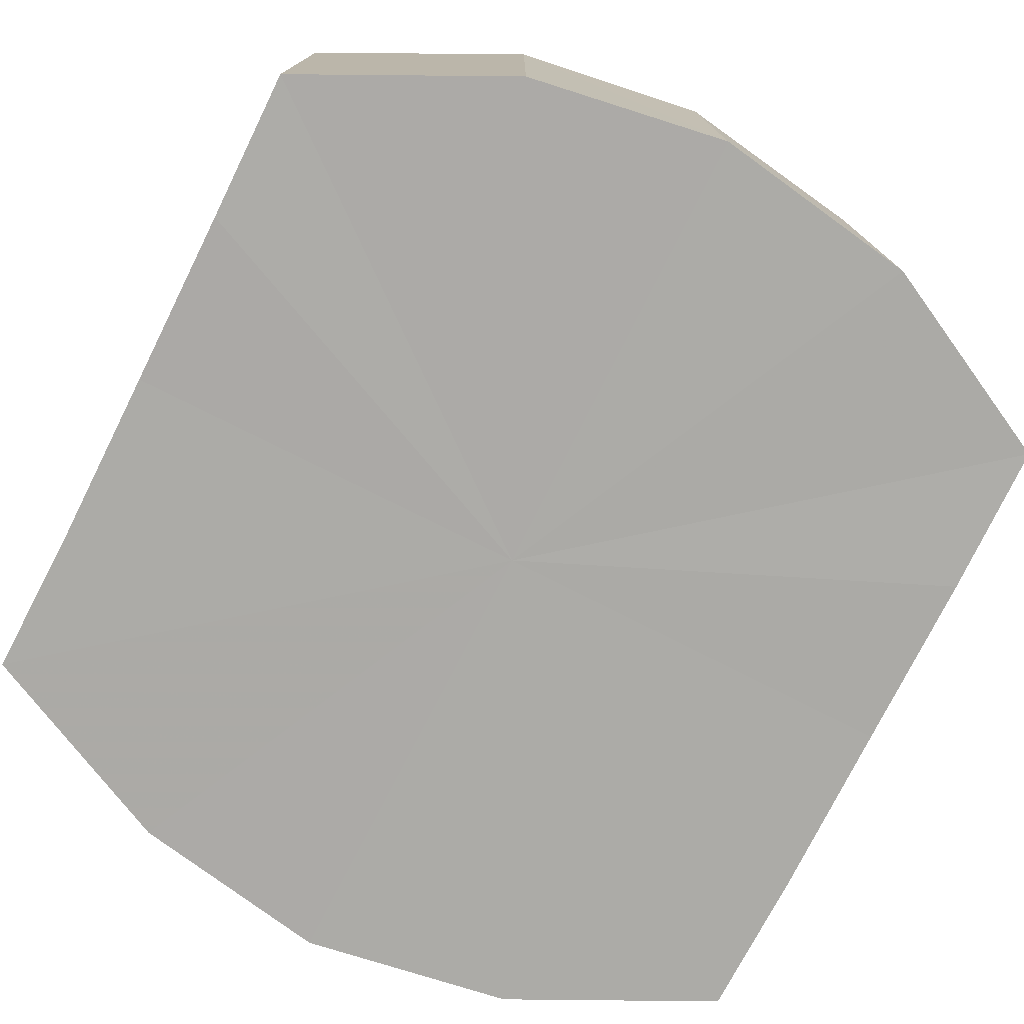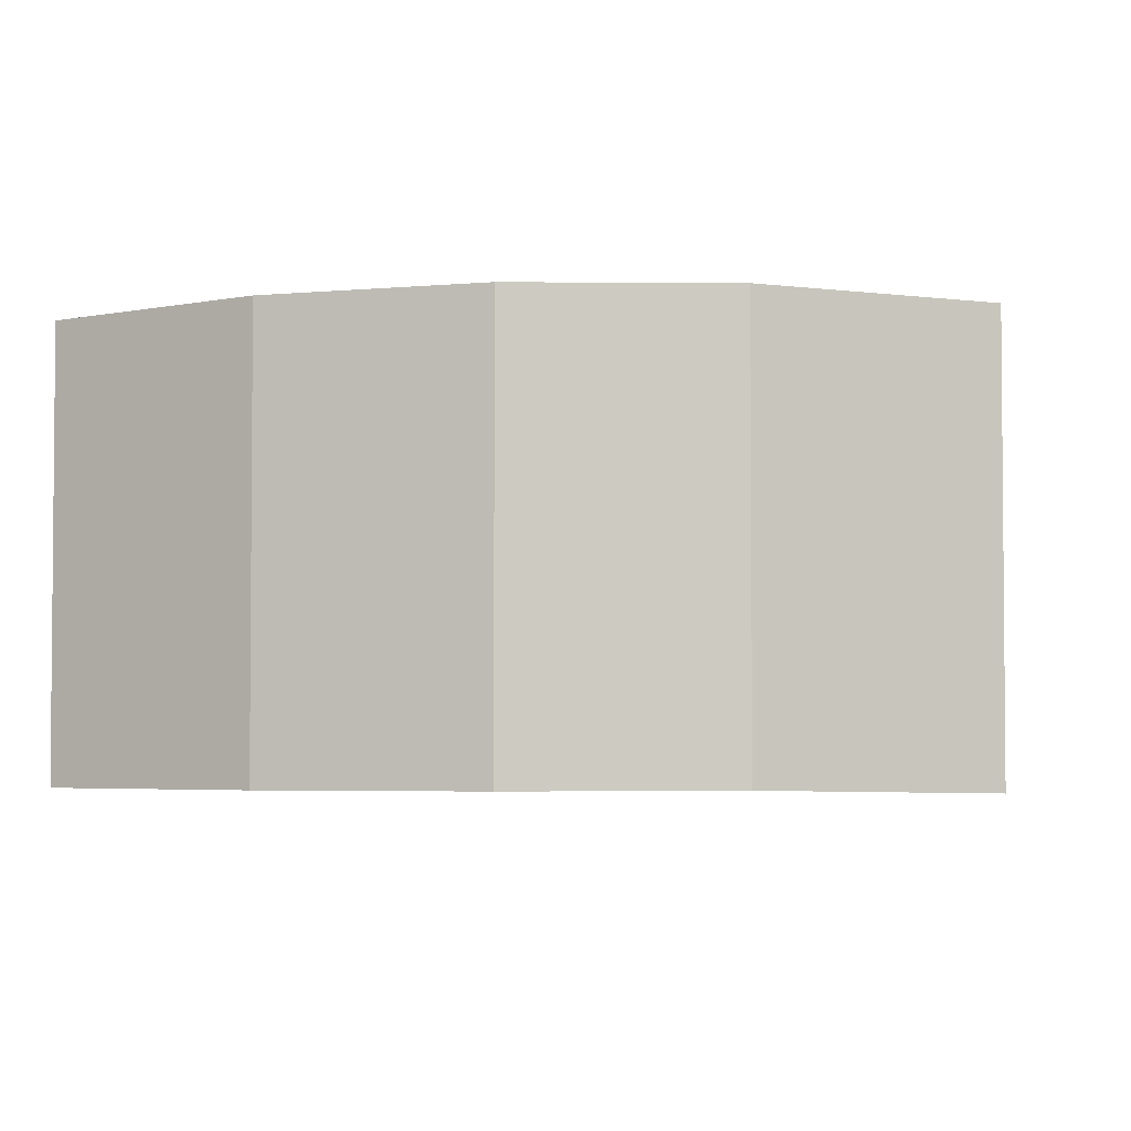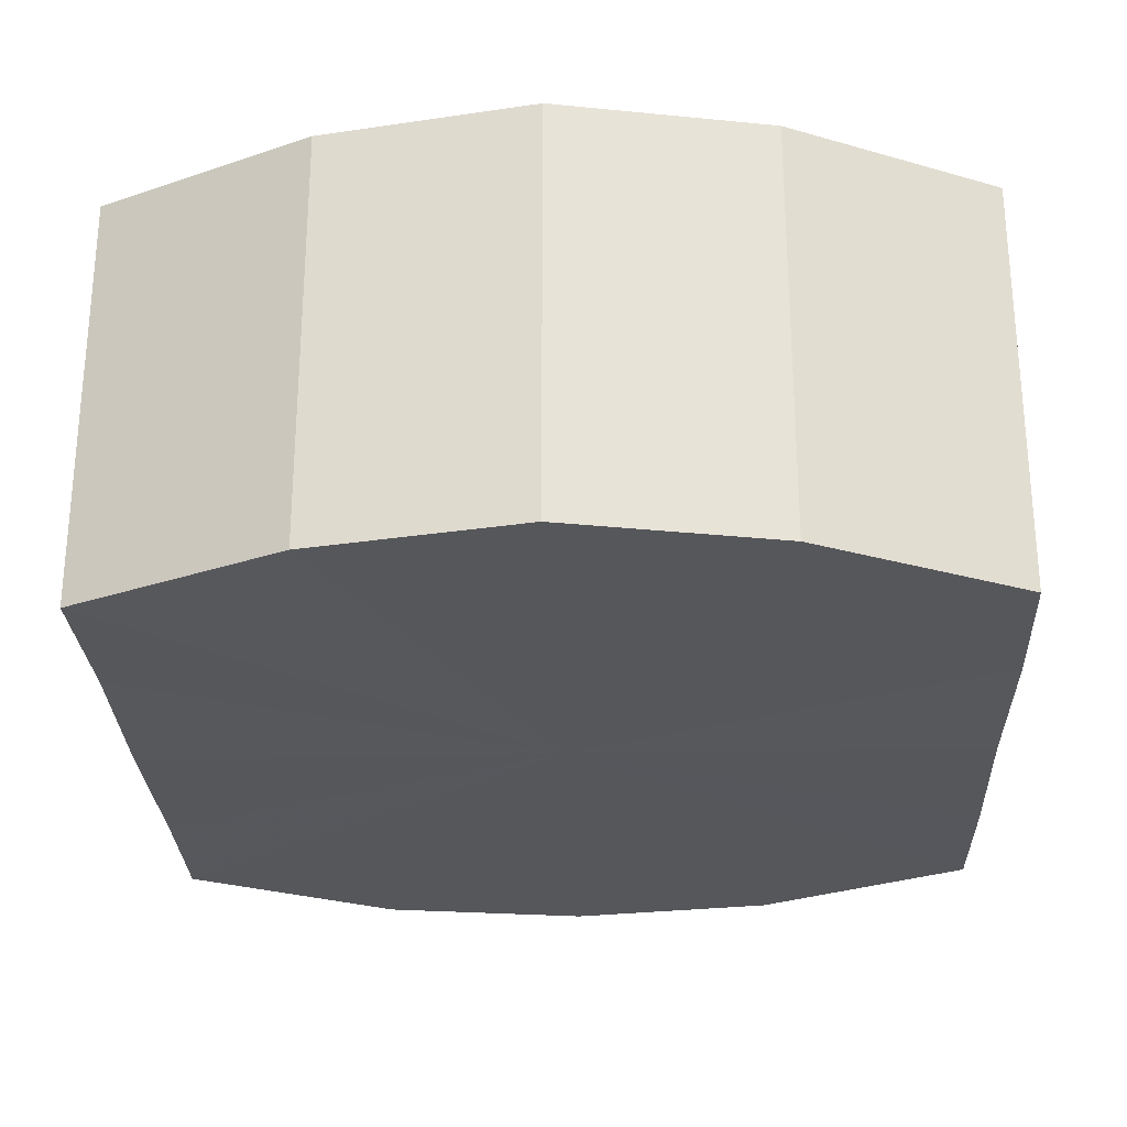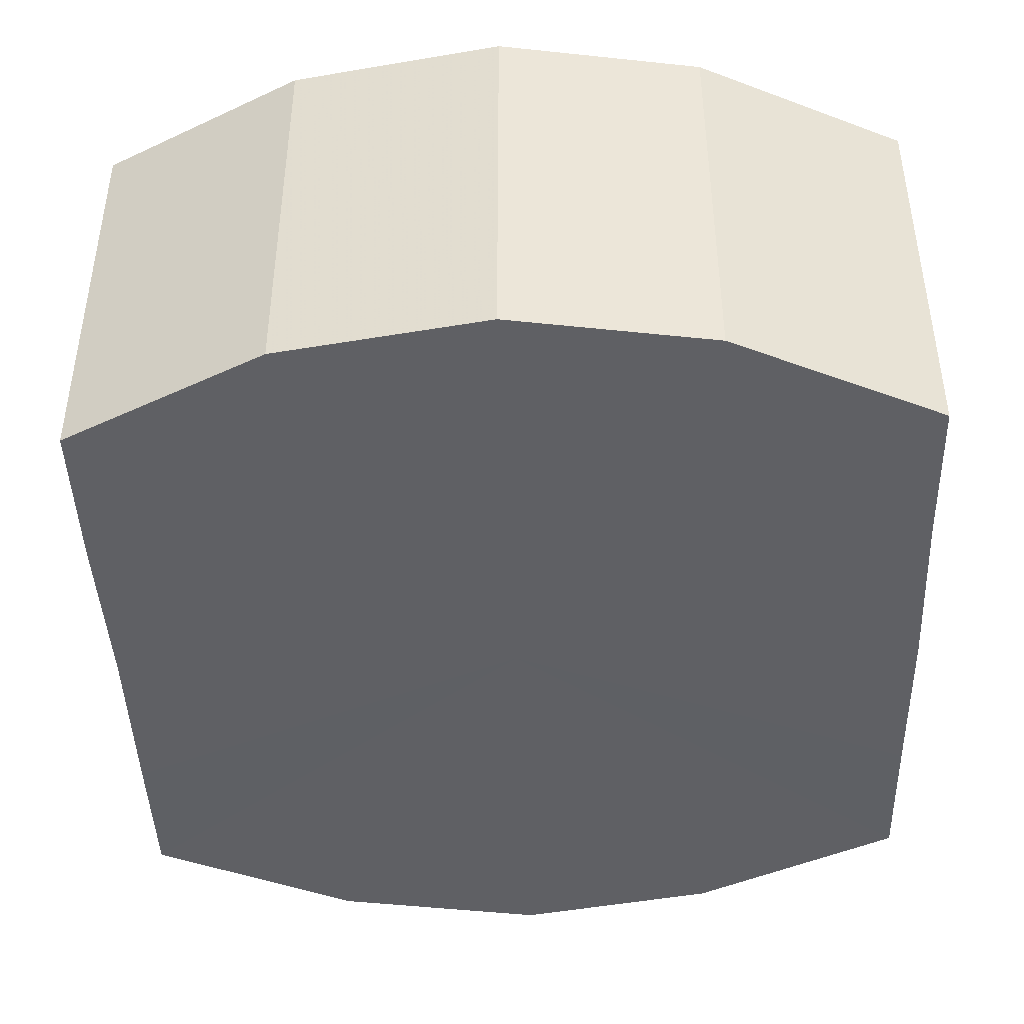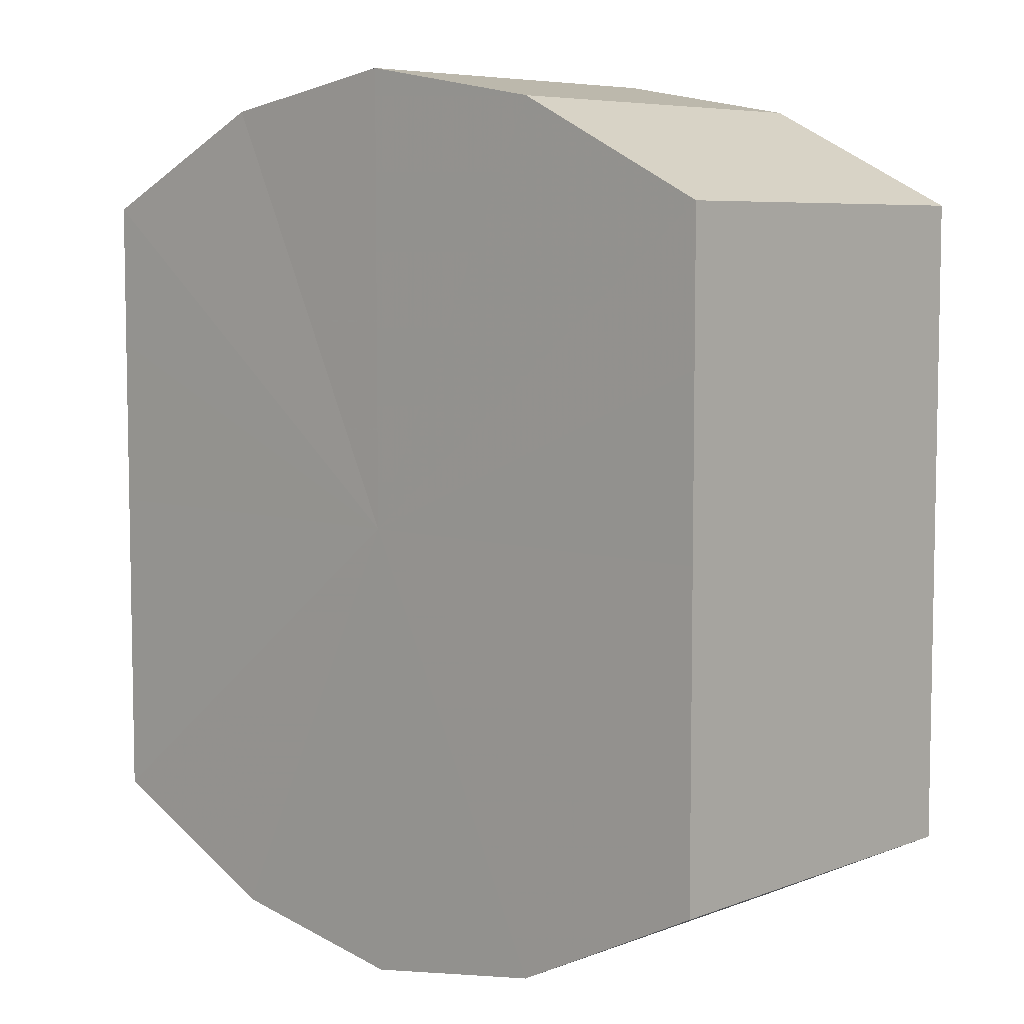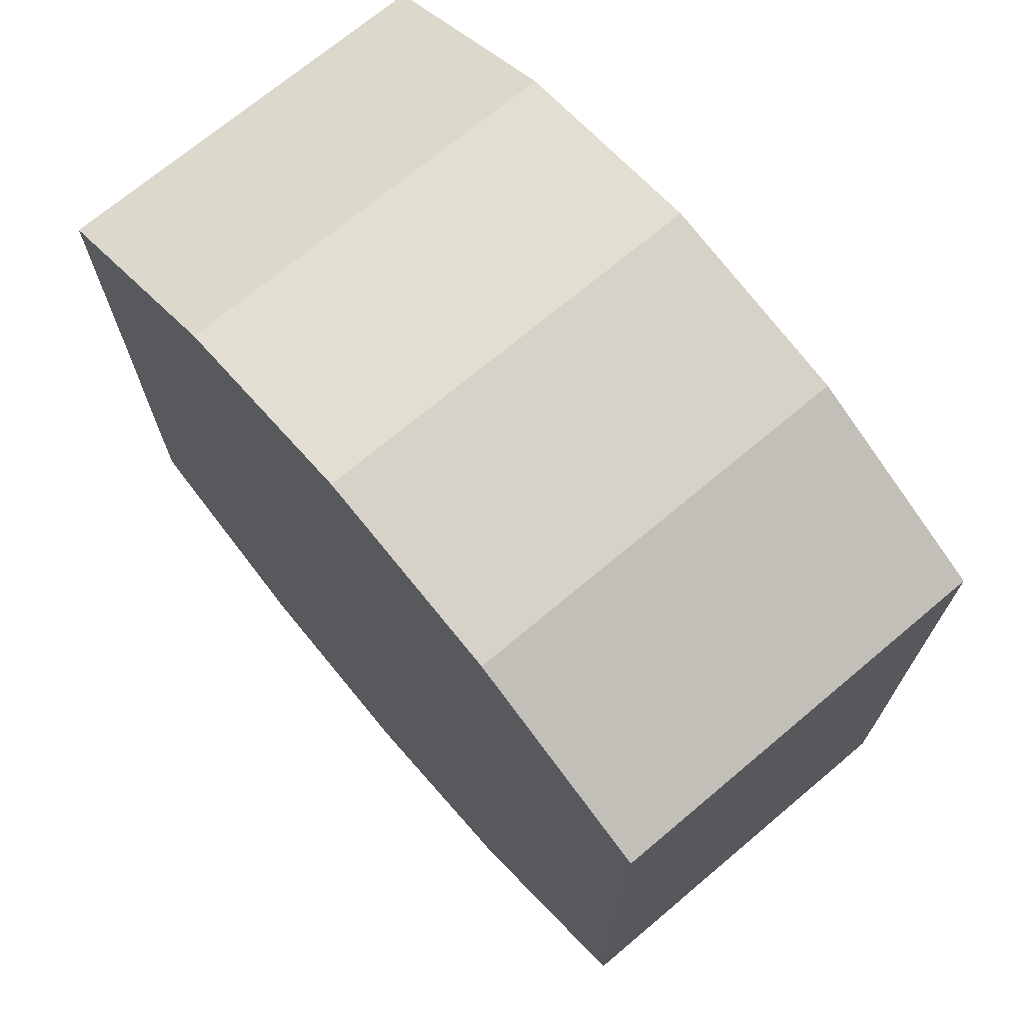
<metadata>
{"format":"obj","ext":"obj","renderer":"f3d","projection":"perspective","resolution":1024,"background":"white","views":[{"elev":-76.1,"azim":153.2,"up":"+Y"},{"elev":-3.2,"azim":7.5,"up":"+Y"},{"elev":-27.2,"azim":-177.9,"up":"+Y"},{"elev":-43.6,"azim":2.2,"up":"+Y"},{"elev":6.6,"azim":-137.2,"up":"+Z"},{"elev":71.0,"azim":49.7,"up":"+Z"}]}
</metadata>
<code>
o 13835
v 2243 1866 9.878
v 2243 1866 9.88
v 2243 1866 9.878
v 2243 1866 9.885
v 2243 1866 9.88
v 2243 1866 9.88
v 2243 1866 9.88
v 2243 1866 9.892
v 2243 1866 9.885
v 2243 1866 9.885
v 2243 1866 9.885
v 2243 1866 9.901
v 2243 1866 9.892
v 2243 1866 9.892
v 2243 1866 9.892
v 2243 1866 9.91
v 2243 1866 9.901
v 2243 1866 9.901
v 2243 1866 9.901
v 2243 1866 9.917
v 2243 1866 9.91
v 2243 1866 9.91
v 2243 1866 9.91
v 2243 1866 9.922
v 2243 1866 9.917
v 2243 1866 9.917
v 2243 1866 9.917
v 2243 1866 9.924
v 2243 1866 9.922
v 2243 1866 9.922
v 2243 1866 9.922
v 2243 1866 9.924
v 2243 1866 9.878
v 2243 1866 9.88
v 2243 1866 9.88
v 2243 1866 9.885
v 2243 1866 9.885
v 2243 1866 9.88
v 2243 1866 9.878
v 2243 1866 9.885
v 2243 1866 9.88
v 2243 1866 9.892
v 2243 1866 9.892
v 2243 1866 9.892
v 2243 1866 9.885
v 2243 1866 9.901
v 2243 1866 9.892
v 2243 1866 9.901
v 2243 1866 9.901
v 2243 1866 9.91
v 2243 1866 9.901
v 2243 1866 9.917
v 2243 1866 9.91
v 2243 1866 9.91
v 2243 1866 9.91
v 2243 1866 9.922
v 2243 1866 9.917
v 2243 1866 9.924
v 2243 1866 9.922
v 2243 1866 9.917
v 2243 1866 9.917
v 2243 1866 9.922
v 2243 1866 9.924
v 2243 1866 9.922
v 2243 1866 9.901
v 2243 1866 9.88
v 2243 1866 9.878
v 2243 1866 9.885
v 2243 1866 9.88
v 2243 1866 9.892
v 2243 1866 9.885
v 2243 1866 9.901
v 2243 1866 9.892
v 2243 1866 9.91
v 2243 1866 9.901
v 2243 1866 9.917
v 2243 1866 9.91
v 2243 1866 9.922
v 2243 1866 9.917
v 2243 1866 9.924
v 2243 1866 9.922
v 2243 1866 9.901
v 2243 1866 9.878
v 2243 1866 9.88
v 2243 1866 9.88
v 2243 1866 9.885
v 2243 1866 9.885
v 2243 1866 9.892
v 2243 1866 9.892
v 2243 1866 9.901
v 2243 1866 9.901
v 2243 1866 9.91
v 2243 1866 9.91
v 2243 1866 9.917
v 2243 1866 9.917
v 2243 1866 9.922
v 2243 1866 9.922
v 2243 1866 9.924
f 1 2 3
f 2 4 5
f 6 1 7
f 4 8 9
f 10 6 11
f 8 12 13
f 14 10 15
f 12 16 17
f 18 14 19
f 16 20 21
f 22 18 23
f 20 24 25
f 26 22 27
f 24 28 29
f 30 26 31
f 28 30 32
f 33 34 35
f 35 36 37
f 38 39 33
f 40 41 38
f 37 42 43
f 44 45 40
f 46 47 44
f 43 48 49
f 50 51 46
f 52 53 50
f 49 54 55
f 56 57 52
f 58 59 56
f 55 60 61
f 62 63 58
f 61 64 62
f 65 66 67
f 65 68 66
f 65 67 69
f 65 70 68
f 65 69 71
f 65 72 70
f 65 71 73
f 65 74 72
f 65 73 75
f 65 76 74
f 65 75 77
f 65 78 76
f 65 77 79
f 65 80 78
f 65 79 81
f 65 81 80
f 82 83 84
f 82 85 83
f 82 84 86
f 82 87 85
f 82 86 88
f 82 89 87
f 82 88 90
f 82 91 89
f 82 90 92
f 82 93 91
f 82 92 94
f 82 95 93
f 82 94 96
f 82 97 95
f 82 96 98
f 82 98 97

</code>
